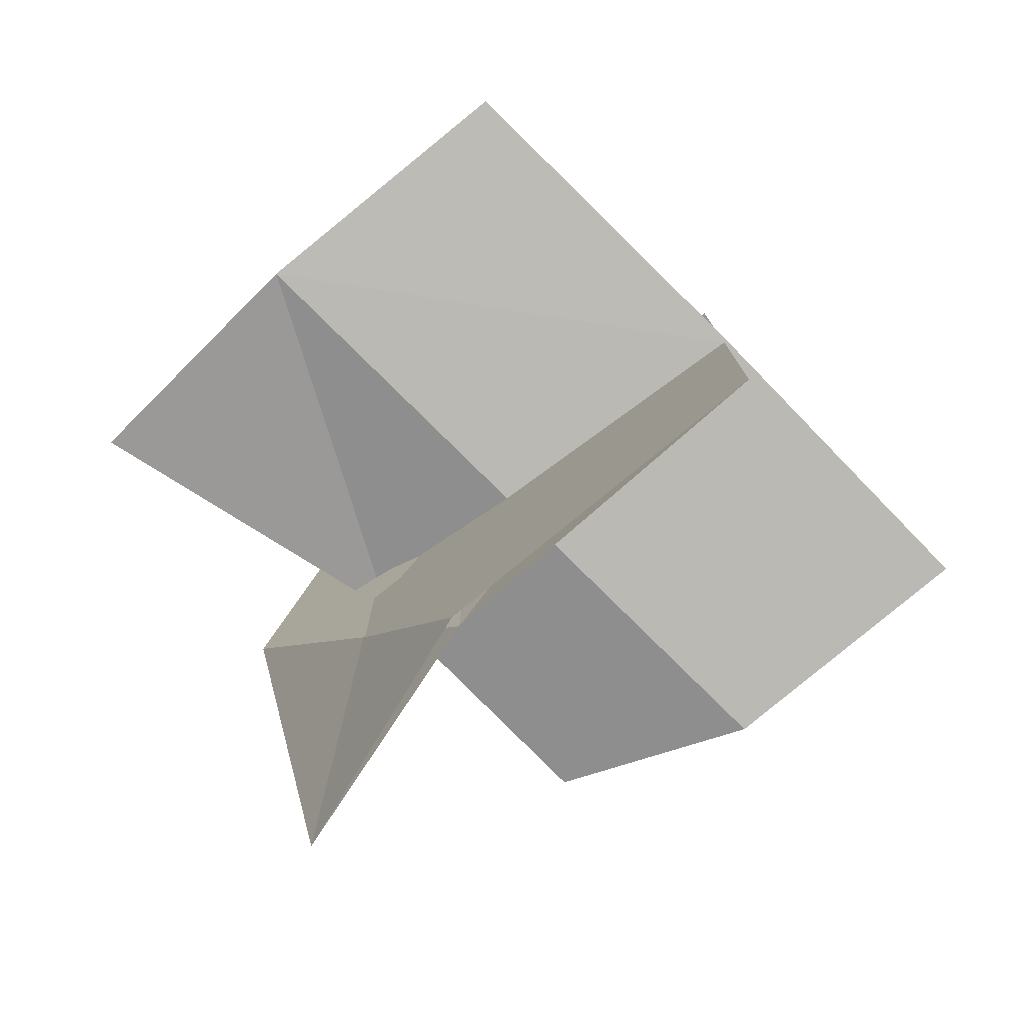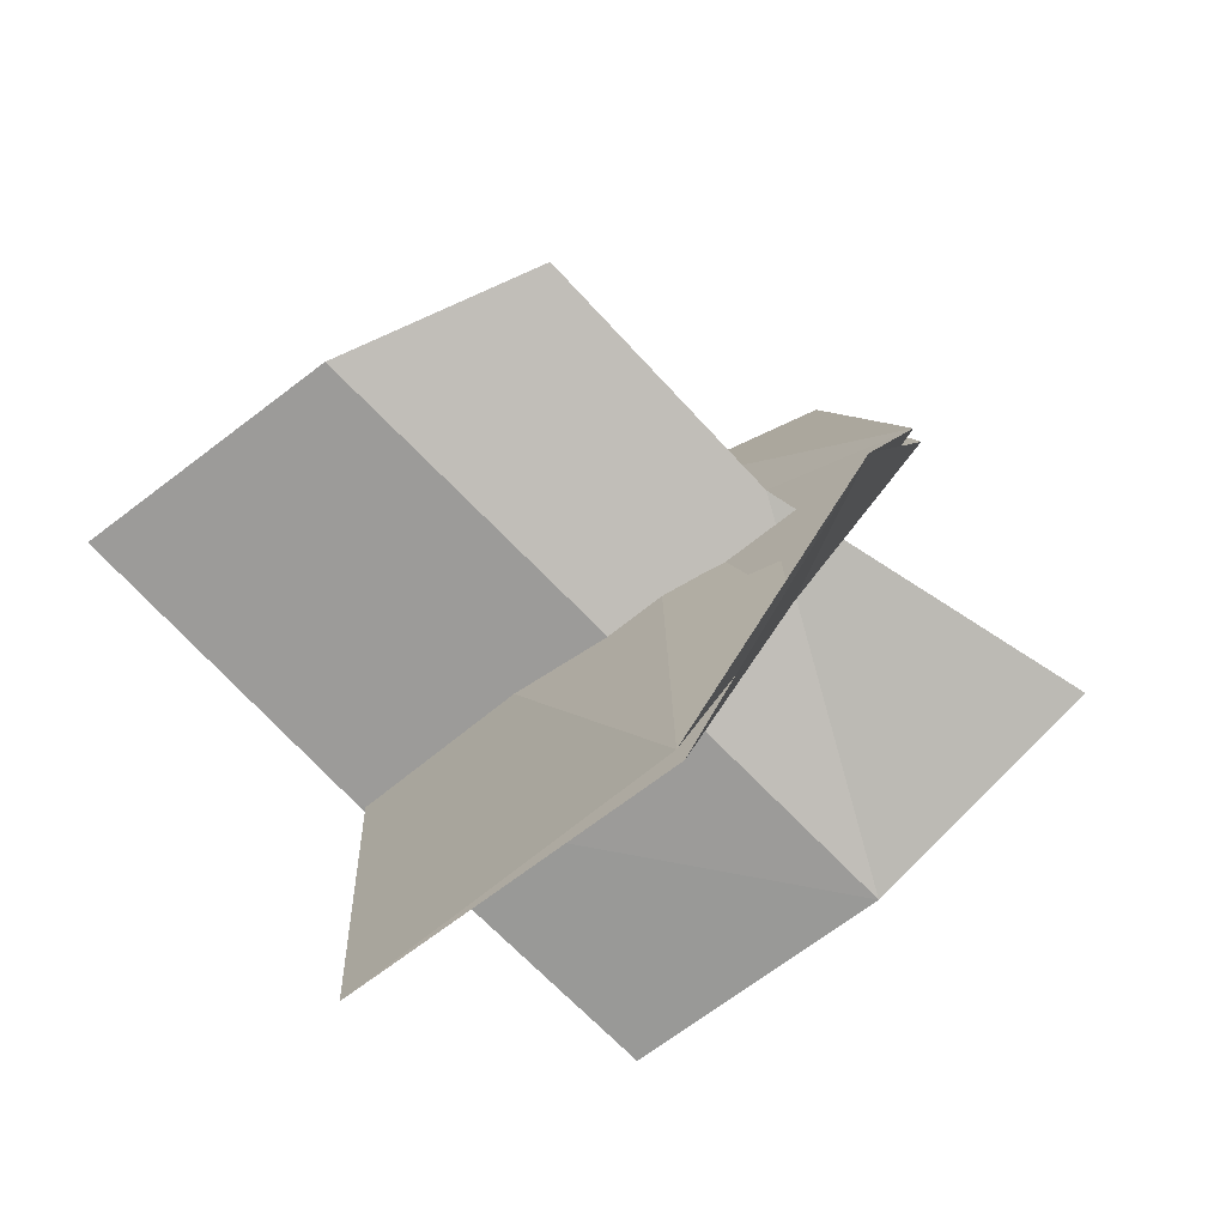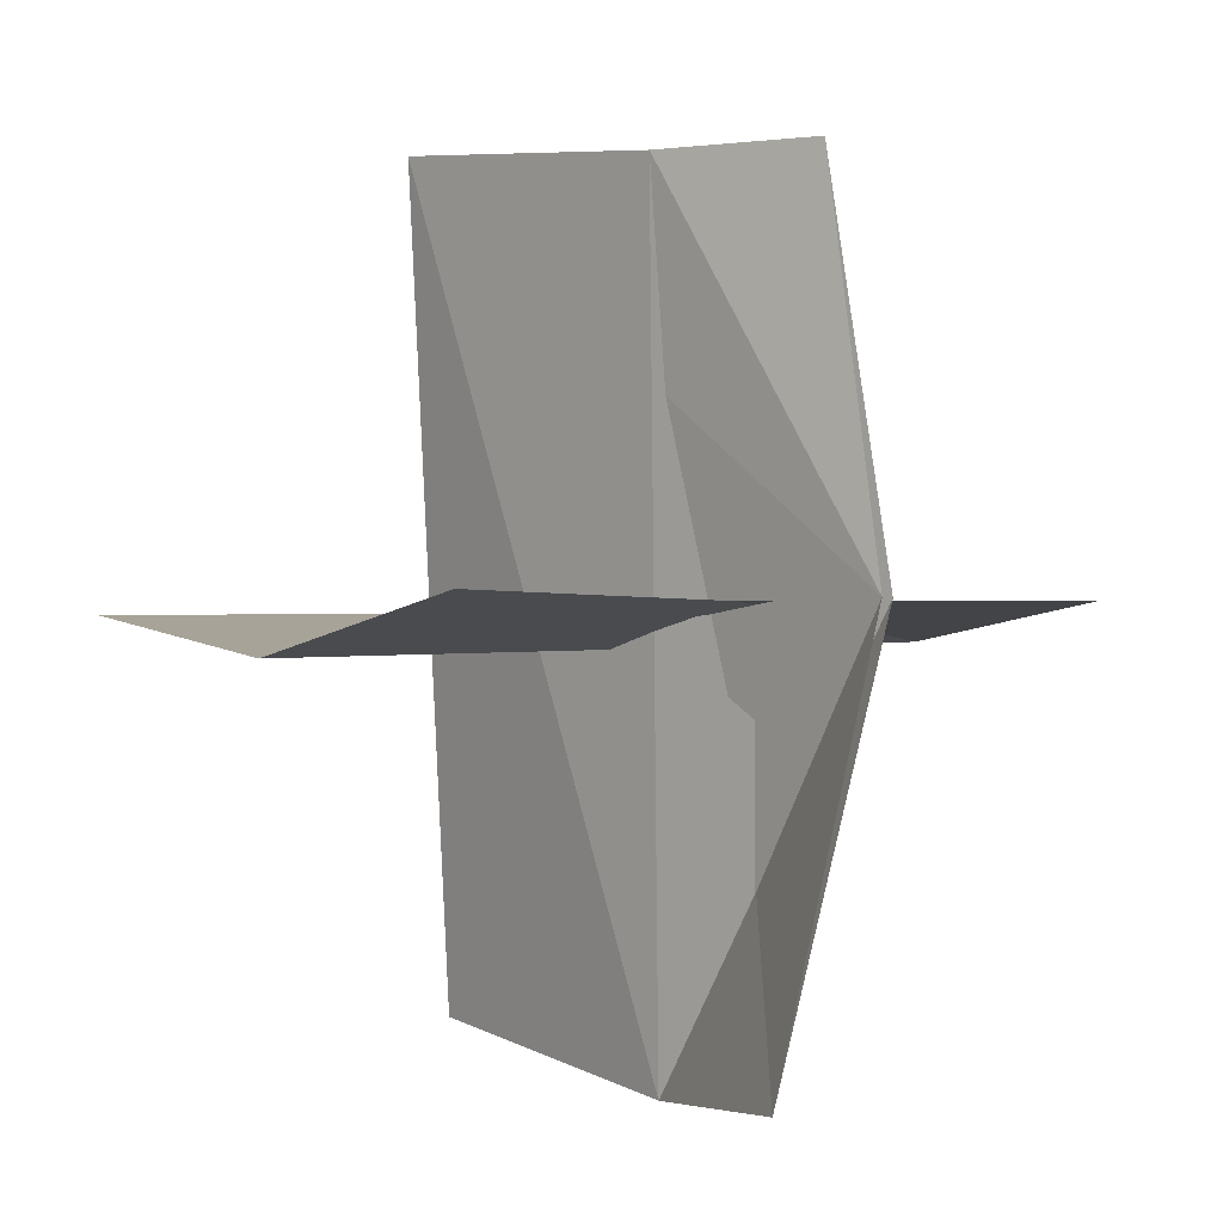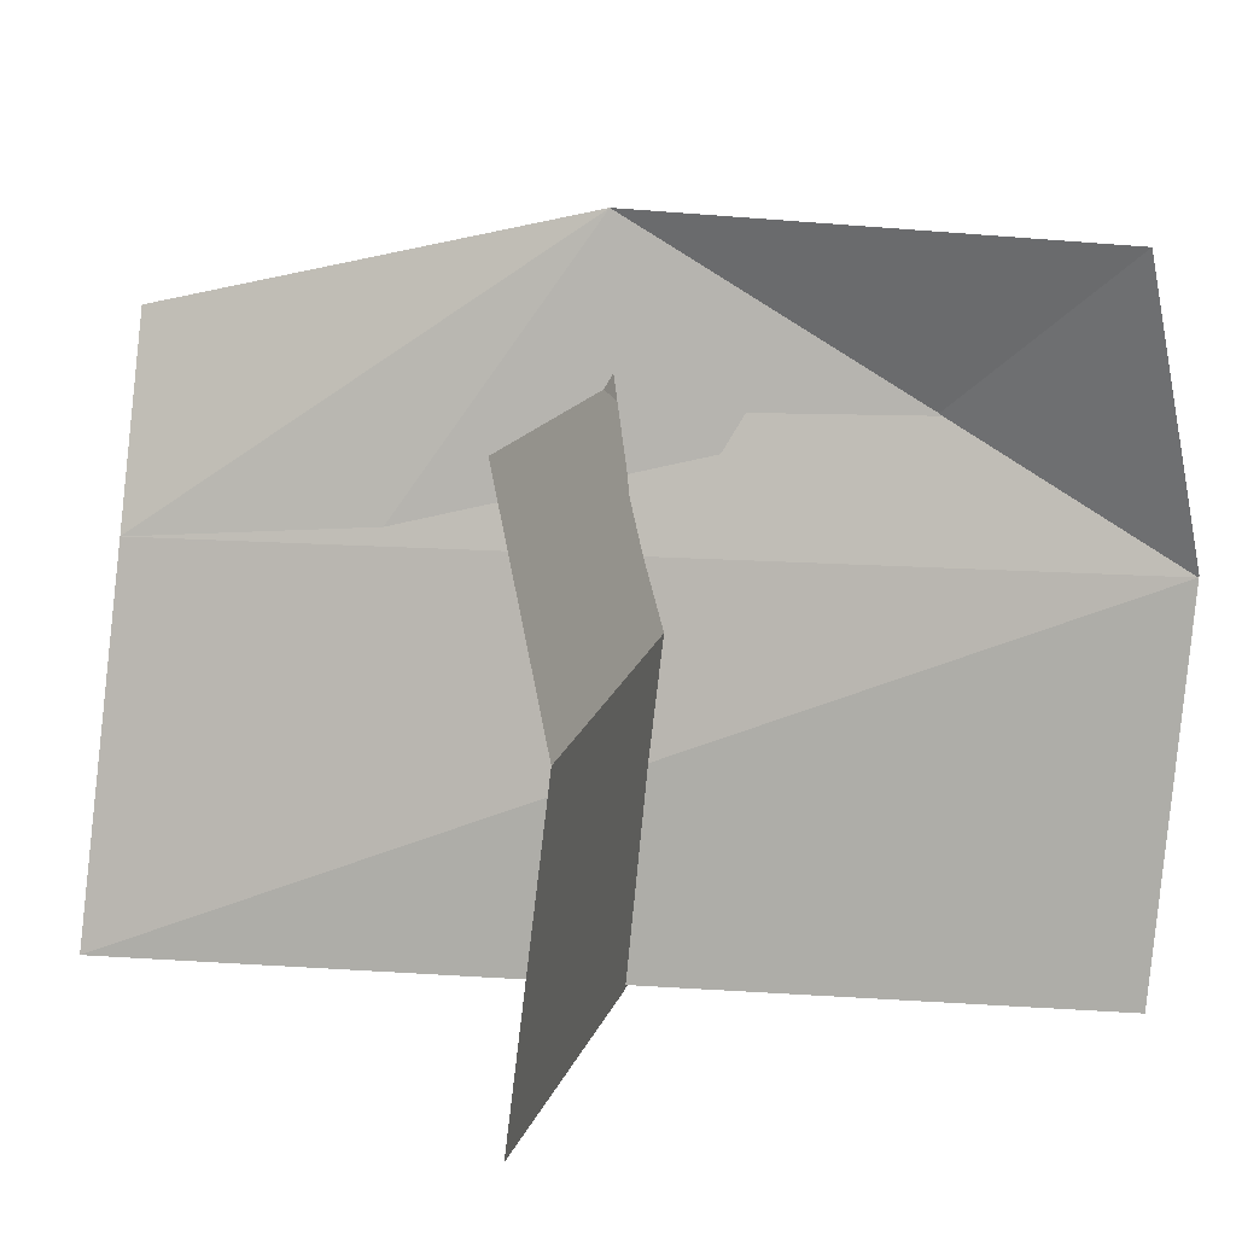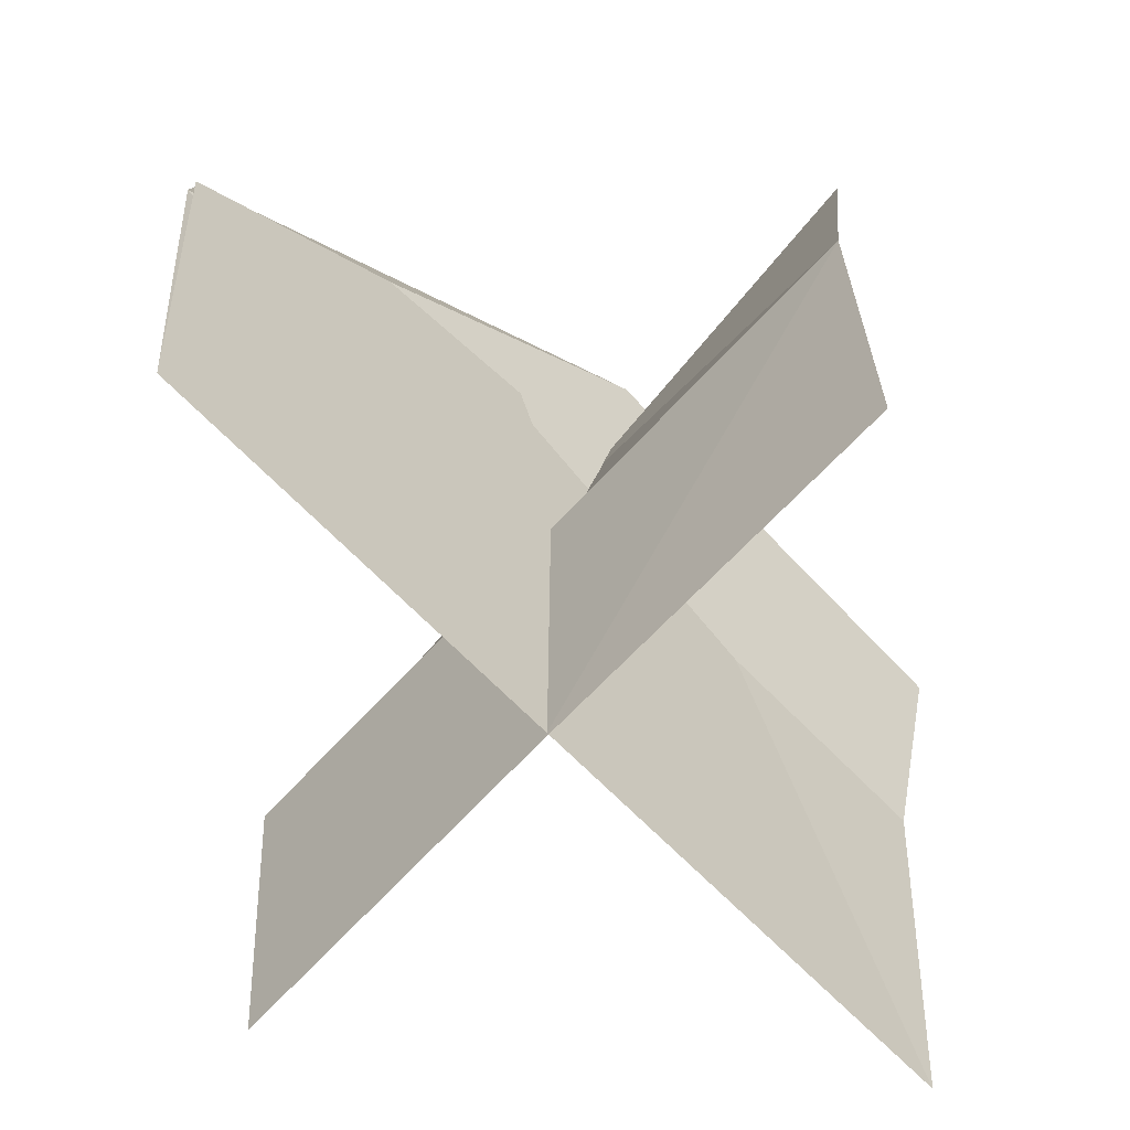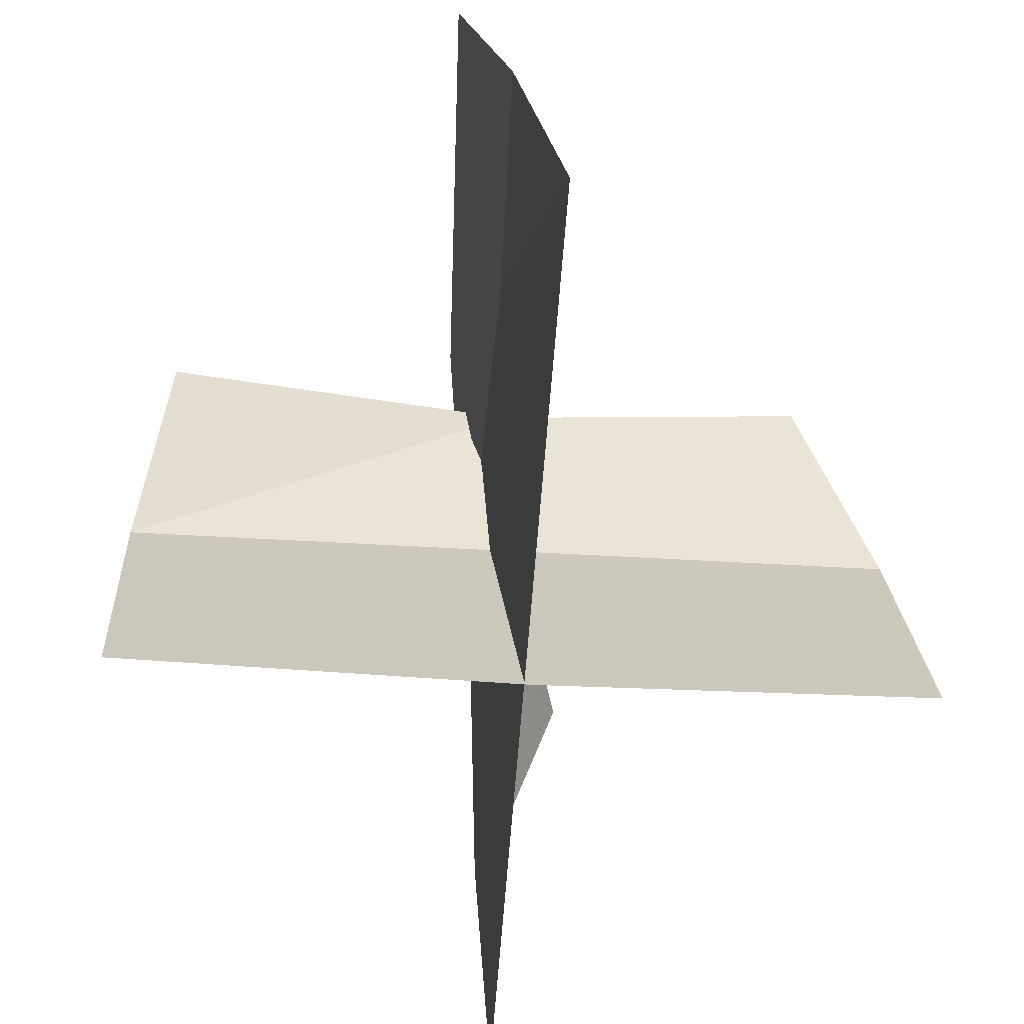
<metadata>
{"format":"obj","ext":"obj","renderer":"f3d","projection":"perspective","resolution":1024,"background":"white","views":[{"elev":-78.8,"azim":-48.5,"up":"+Z"},{"elev":-74.4,"azim":130.9,"up":"+Z"},{"elev":1.6,"azim":144.1,"up":"+Z"},{"elev":11.1,"azim":103.3,"up":"+Y"},{"elev":-64.5,"azim":-133.4,"up":"+Y"},{"elev":-62.4,"azim":-1.2,"up":"+Y"}]}
</metadata>
<code>
o Plane
v 0.1743 -0.1019 1.295
v 0.03385 -0.1028 -1.296
v -0.1099 1.477 1.197
v 0.2321 1.689 -1.27
v 1.159 -0.1632 -0.05736
v -0.9846 -0.03497 -0.0574
v 0.9012 1.284 0.0367
v -0.9749 1.622 -0.01141
v 1.11 0.6804 -0.1498
v 0.1182 -0.114 -0.06885
v -1.022 0.8211 -0.1509
v 0.04815 1.322 -0.004958
v 0.04389 0.9263 1.209
v 0.01208 0.9279 -1.382
v -0.1262 1.727 0.009327
v 0.1743 -0.1019 1.295
v 0.03385 -0.1028 -1.296
v -0.1099 1.477 1.197
v 0.2321 1.689 -1.27
v 1.159 -0.1632 -0.05736
v -0.9846 -0.03497 -0.0574
v 0.9012 1.284 0.0367
v -0.9749 1.622 -0.01141
v 1.11 0.6804 -0.1498
v 0.1182 -0.114 -0.06885
v -1.022 0.8211 -0.1509
v 0.04815 1.322 -0.004958
v 0.04389 0.9263 1.209
v -0.0198 0.9263 -1.382
v -0.08407 1.733 0.01236
f 14 4 15
f 6 11 10
f 2 14 1
f 30 19 29
f 26 21 25
f 18 30 28
f 11 8 12
f 9 5 10 11
f 3 13 14 15
f 26 24 22 27
f 1 14 13
f 7 9 11 12
f 27 23 26
f 25 20 24 26
f 17 16 30 29
f 28 30 16

</code>
